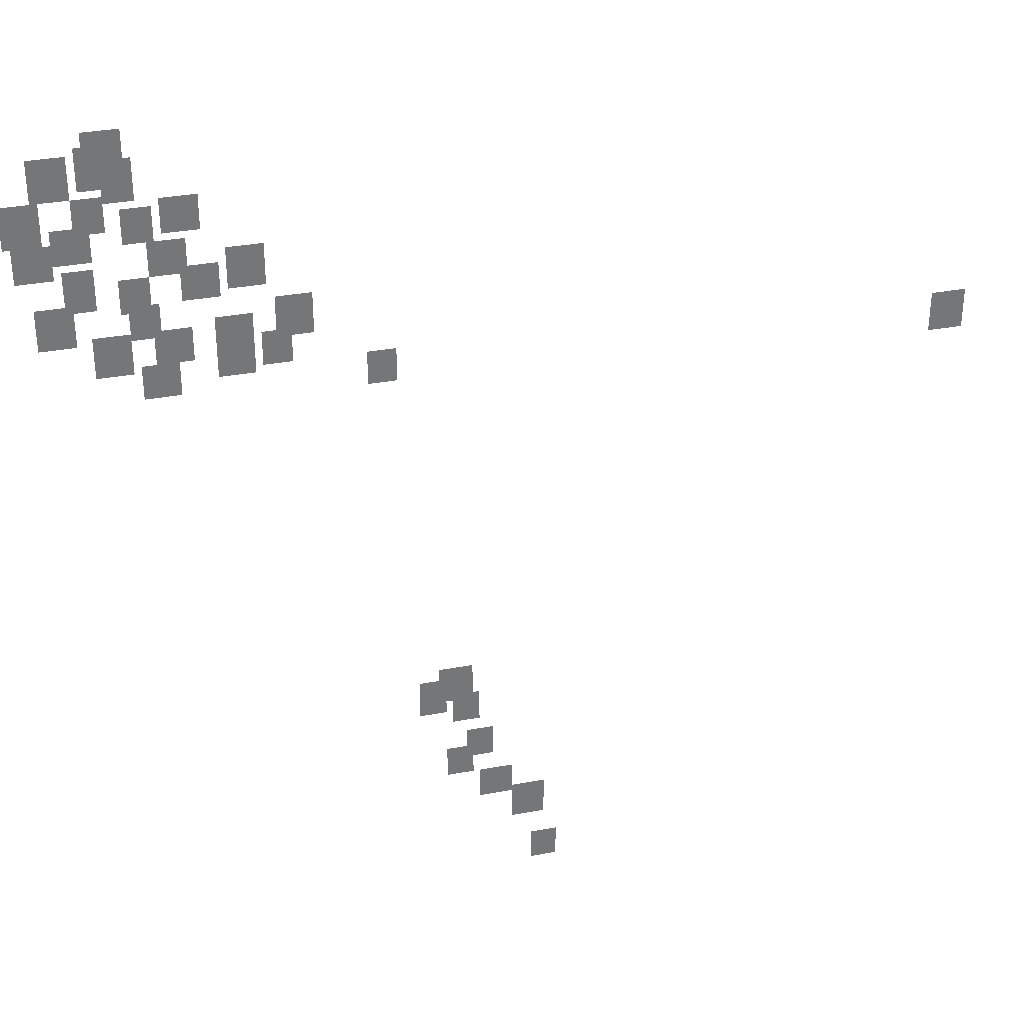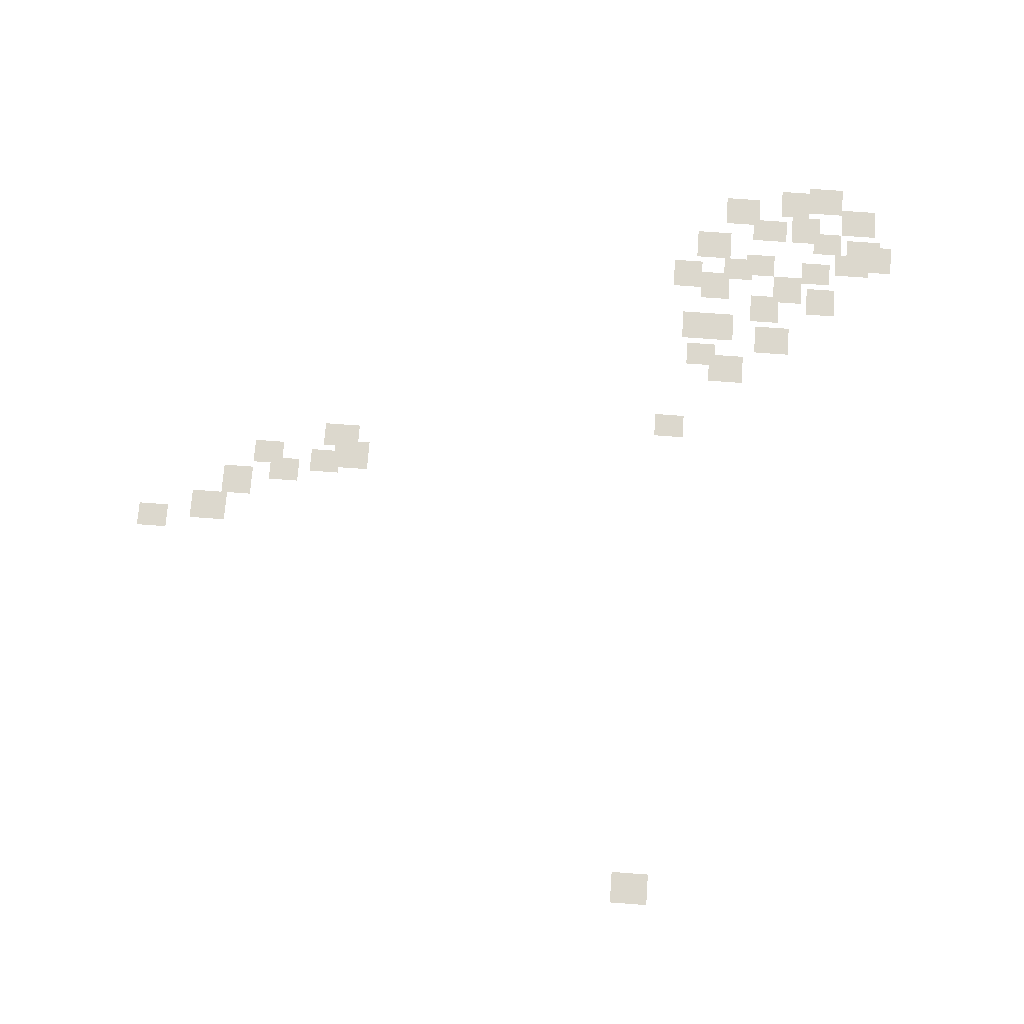
<metadata>
{"format":"obj","ext":"obj","renderer":"f3d","projection":"perspective","resolution":1024,"background":"white","views":[{"elev":33.6,"azim":165.7,"up":"+Z"},{"elev":72.6,"azim":-85.8,"up":"+Y"}]}
</metadata>
<code>
g Grass_2_Cluster152
v -65.07 0 200.5
v -66.06 0 200.5
v -65.07 0 201.7
v -66.06 0 201.7
v -64.88 0 200.1
v -65.86 0 200.1
v -64.88 0 201.3
v -65.86 0 201.3
v -63.69 0 200
v -64.68 0 200
v -63.69 0 201.1
v -64.68 0 201.1
v -65.47 0 199.8
v -66.26 0 199.8
v -65.47 0 200.9
v -66.26 0 200.9
v -64.68 0 199
v -65.47 0 199
v -64.68 0 200
v -65.47 0 200
v -66.85 0 198.8
v -67.83 0 198.8
v -66.85 0 199.8
v -67.83 0 199.8
v -62.9 0 198.8
v -63.89 0 198.8
v -62.9 0 200
v -63.89 0 200
v -65.86 0 198.6
v -66.65 0 198.6
v -65.86 0 199.6
v -66.65 0 199.6
v -64.09 0 198.2
v -65.07 0 198.2
v -64.09 0 199.2
v -65.07 0 199.2
v -63.1 0 197.8
v -64.09 0 197.8
v -63.1 0 198.8
v -64.09 0 198.8
v -66.45 0 197.6
v -67.44 0 197.6
v -66.45 0 198.6
v -67.44 0 198.6
v -68.43 0 197
v -69.41 0 197
v -68.43 0 198.2
v -69.41 0 198.2
v -64.28 0 196.8
v -65.07 0 196.8
v -64.28 0 198
v -65.07 0 198
v -67.24 0 196.8
v -68.23 0 196.8
v -67.24 0 197.8
v -68.23 0 197.8
v -65.66 0 196.6
v -66.45 0 196.6
v -65.66 0 197.6
v -66.45 0 197.6
v -63.5 0 195.8
v -64.48 0 195.8
v -63.5 0 197
v -64.48 0 197
v -65.86 0 195.8
v -66.65 0 195.8
v -65.86 0 196.8
v -66.65 0 196.8
v -69.61 0 195.4
v -70.59 0 195.4
v -69.61 0 196.6
v -70.59 0 196.6
v -68.03 0 195
v -69.02 0 195
v -68.03 0 196.2
v -69.02 0 196.2
v -66.45 0 195
v -67.44 0 195
v -66.45 0 196
v -67.44 0 196
v -64.88 0 194.8
v -65.86 0 194.8
v -64.88 0 196
v -65.86 0 196
v -69.21 0 194.6
v -70 0 194.6
v -69.21 0 195.6
v -70 0 195.6
v -68.03 0 194.4
v -69.02 0 194.4
v -68.03 0 195.6
v -69.02 0 195.6
v -66.06 0 194
v -67.04 0 194
v -66.06 0 195
v -67.04 0 195
v -71.97 0 193.6
v -72.76 0 193.6
v -71.97 0 194.6
v -72.76 0 194.6
v -87.95 0 193
v -88.93 0 193
v -87.95 0 194.2
v -88.93 0 194.2
v -73.75 0 182.6
v -74.74 0 182.6
v -73.75 0 183.8
v -74.74 0 183.8
v -73.16 0 182.2
v -73.95 0 182.2
v -73.16 0 183.4
v -73.95 0 183.4
v -74.14 0 181.8
v -74.93 0 181.8
v -74.14 0 182.8
v -74.93 0 182.8
v -74.54 0 180.4
v -75.33 0 180.4
v -74.54 0 181.4
v -75.33 0 181.4
v -73.95 0 179.8
v -74.74 0 179.8
v -73.95 0 180.8
v -74.74 0 180.8
v -74.93 0 178.9
v -75.92 0 178.9
v -74.93 0 179.8
v -75.92 0 179.8
v -75.92 0 177.9
v -76.9 0 177.9
v -75.92 0 179
v -76.9 0 179
v -76.51 0 176.1
v -77.3 0 176.1
v -76.51 0 177.1
v -77.3 0 177.1
g Grass_2_Cluster152_0
f 2 3 1
f 2 4 3
f 6 7 5
f 6 8 7
f 10 11 9
f 10 12 11
f 14 15 13
f 14 16 15
f 18 19 17
f 18 20 19
f 22 23 21
f 22 24 23
f 26 27 25
f 26 28 27
f 30 31 29
f 30 32 31
f 34 35 33
f 34 36 35
f 38 39 37
f 38 40 39
f 42 43 41
f 42 44 43
f 46 47 45
f 46 48 47
f 50 51 49
f 50 52 51
f 54 55 53
f 54 56 55
f 58 59 57
f 58 60 59
f 62 63 61
f 62 64 63
f 66 67 65
f 66 68 67
f 70 71 69
f 70 72 71
f 74 75 73
f 74 76 75
f 78 79 77
f 78 80 79
f 82 83 81
f 82 84 83
f 86 87 85
f 86 88 87
f 90 91 89
f 90 92 91
f 94 95 93
f 94 96 95
f 98 99 97
f 98 100 99
f 102 103 101
f 102 104 103
f 106 107 105
f 106 108 107
f 110 111 109
f 110 112 111
f 114 115 113
f 114 116 115
f 118 119 117
f 118 120 119
f 122 123 121
f 122 124 123
f 126 127 125
f 126 128 127
f 130 131 129
f 130 132 131
f 134 135 133
f 134 136 135

</code>
